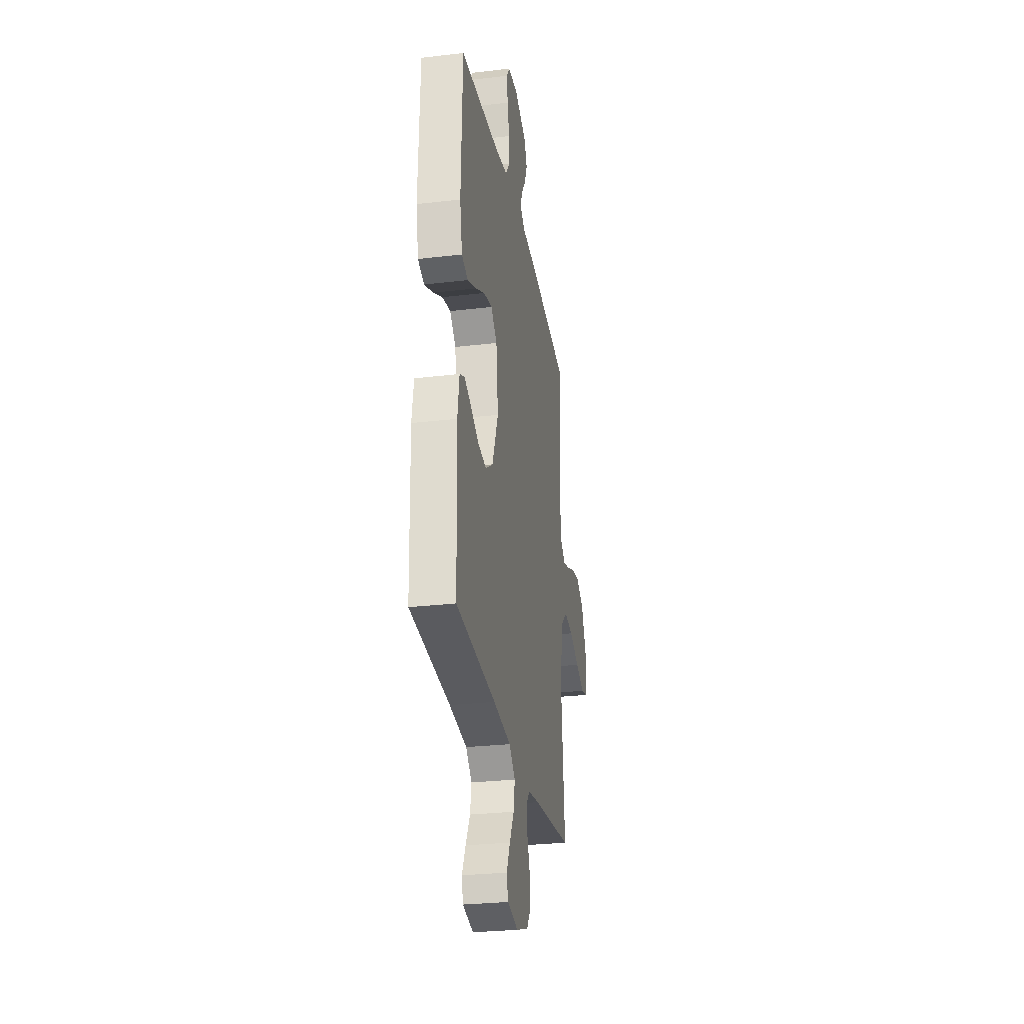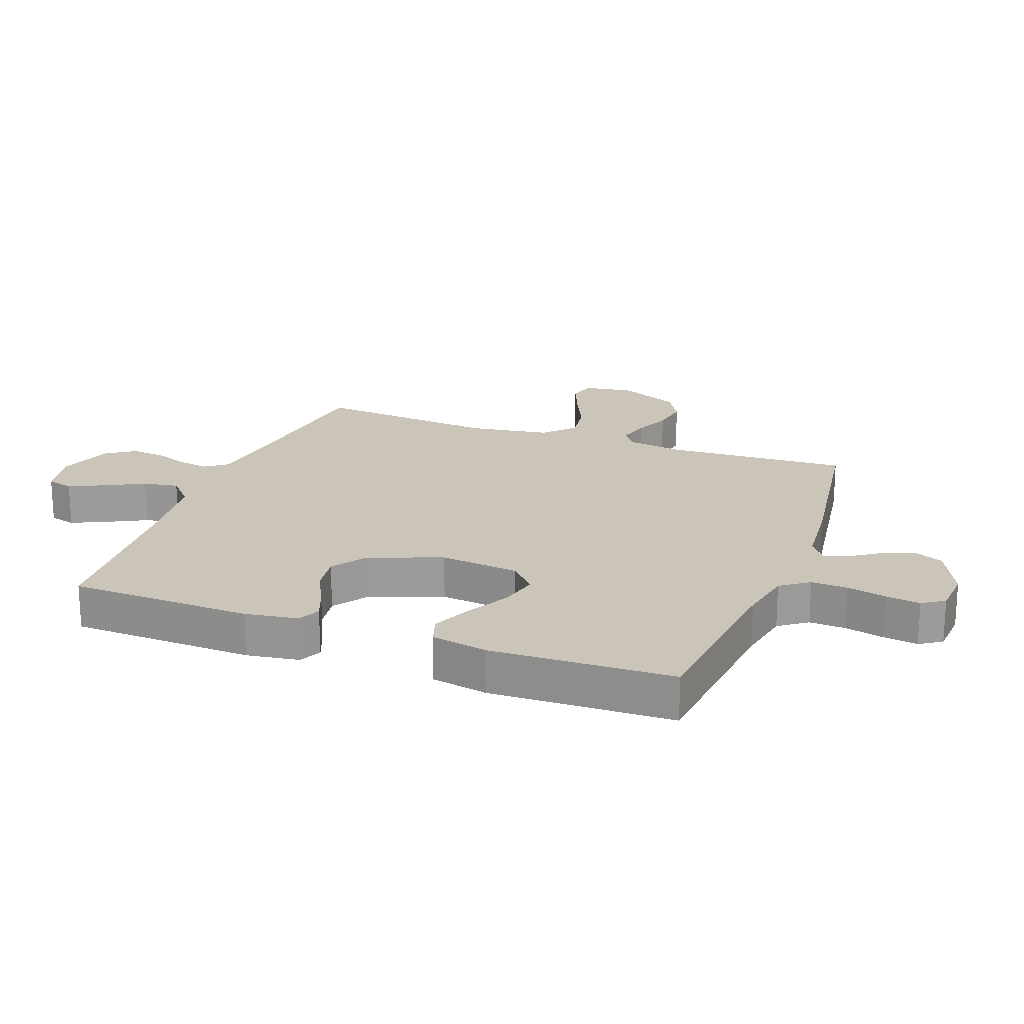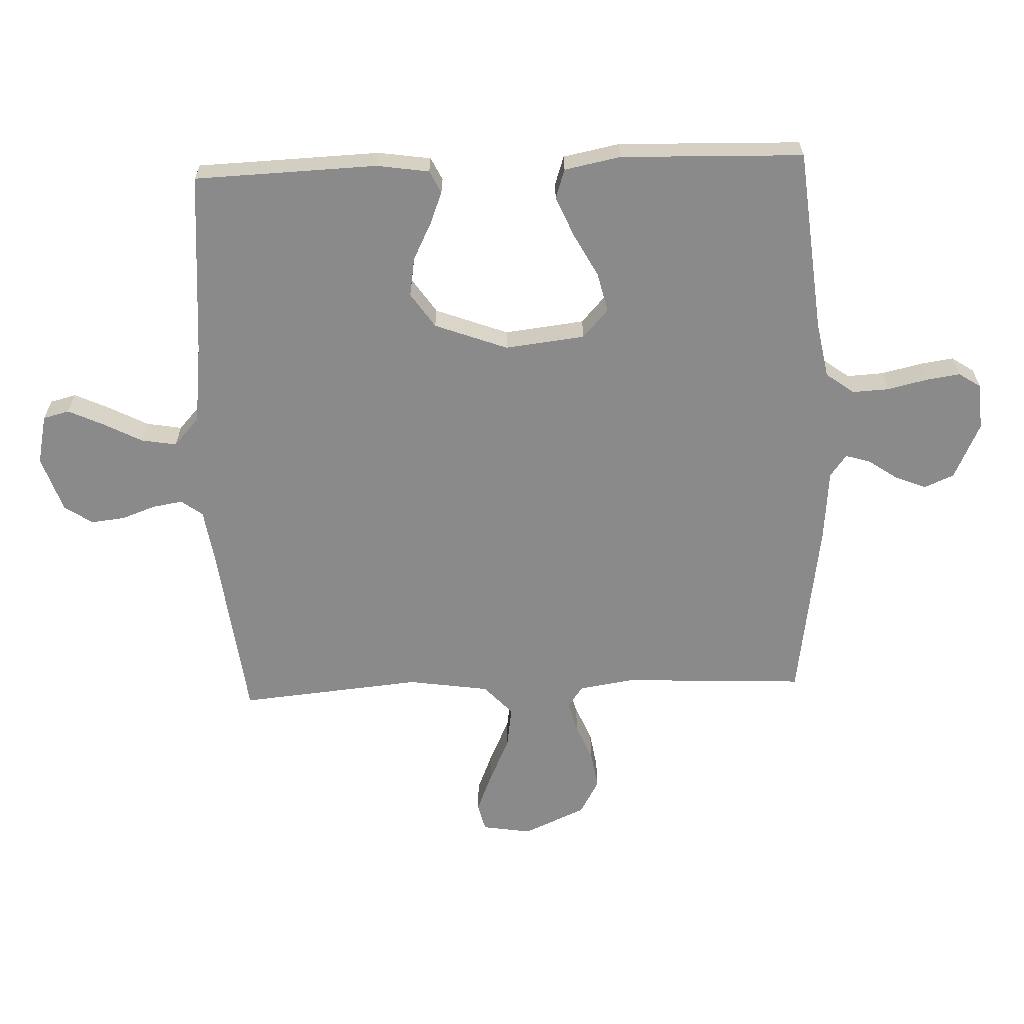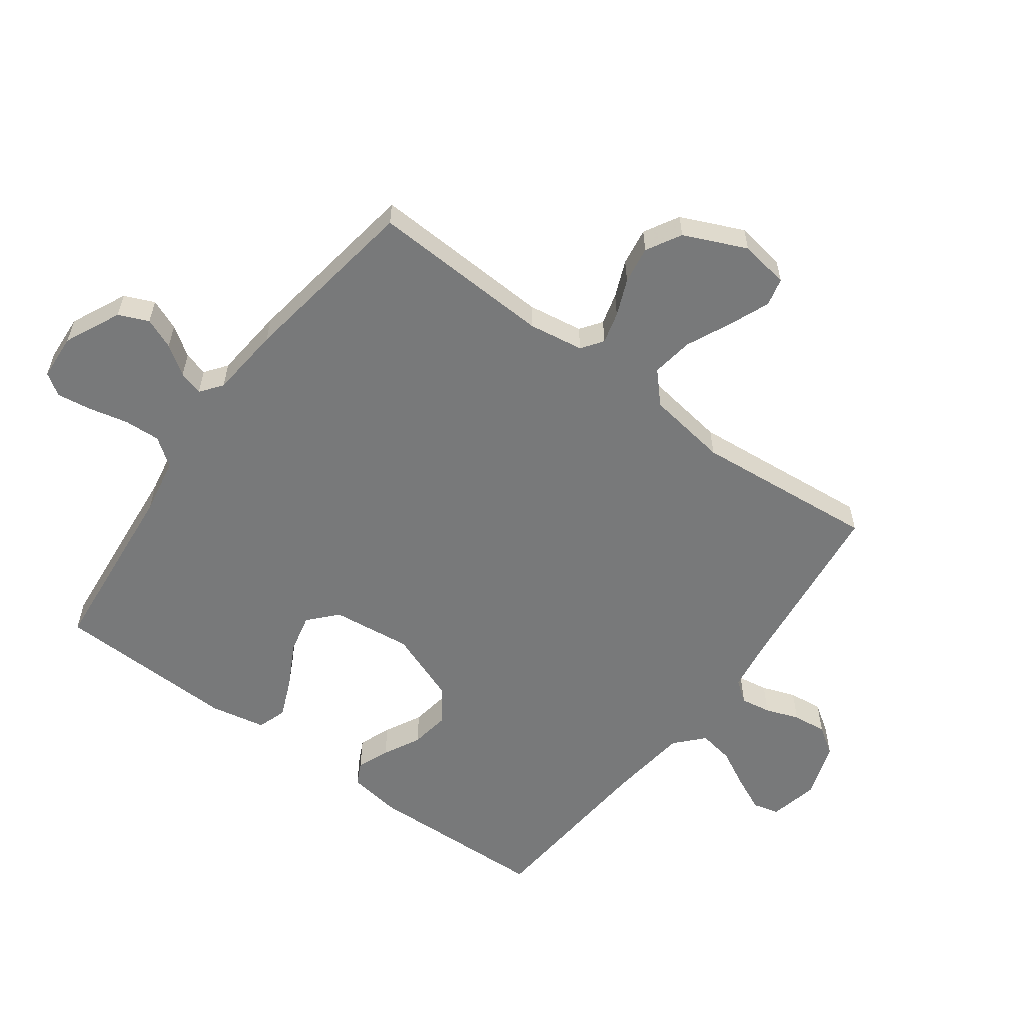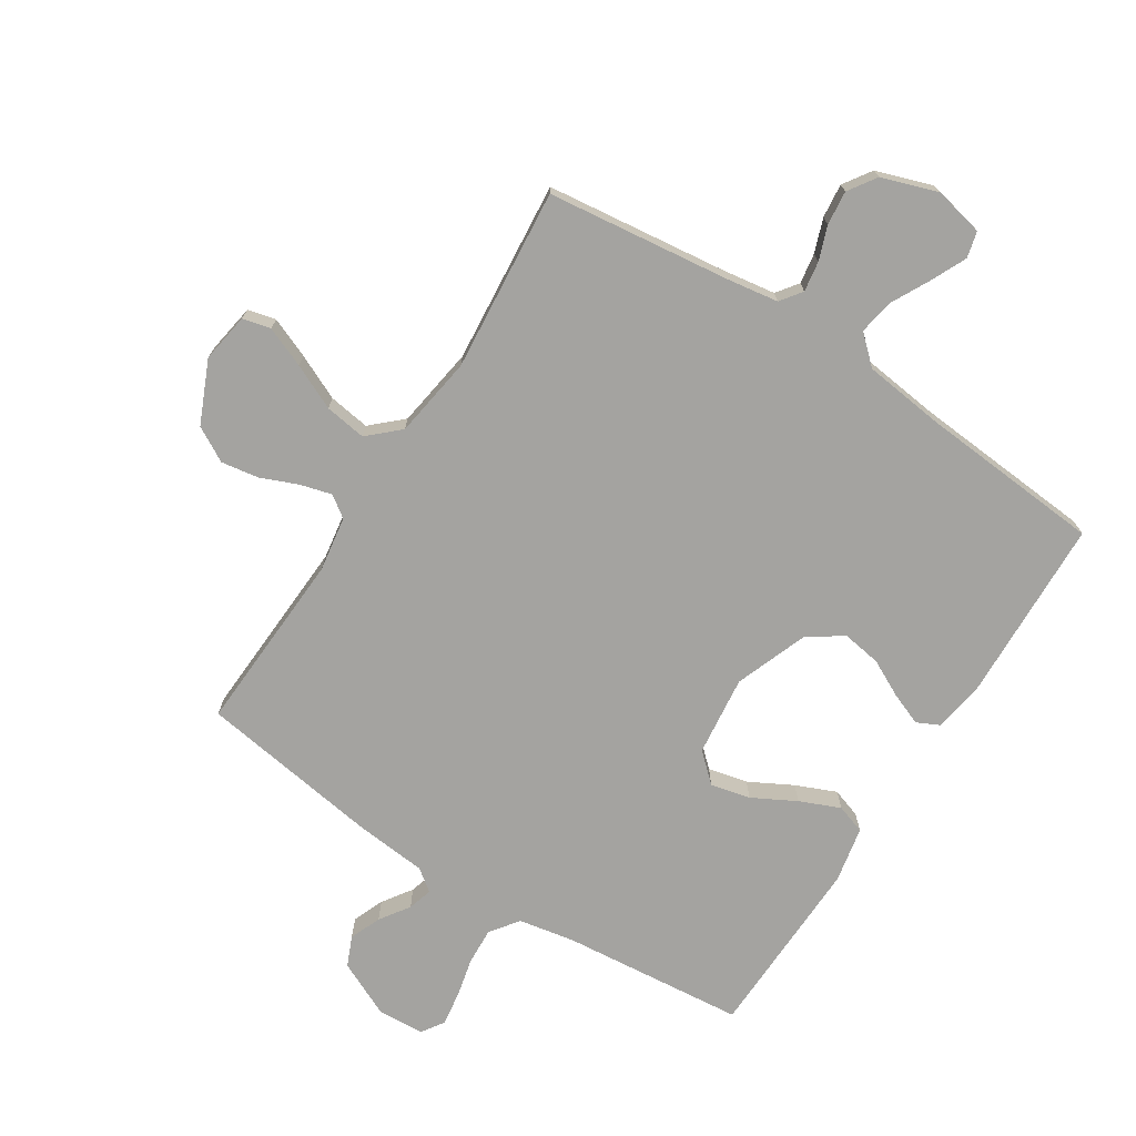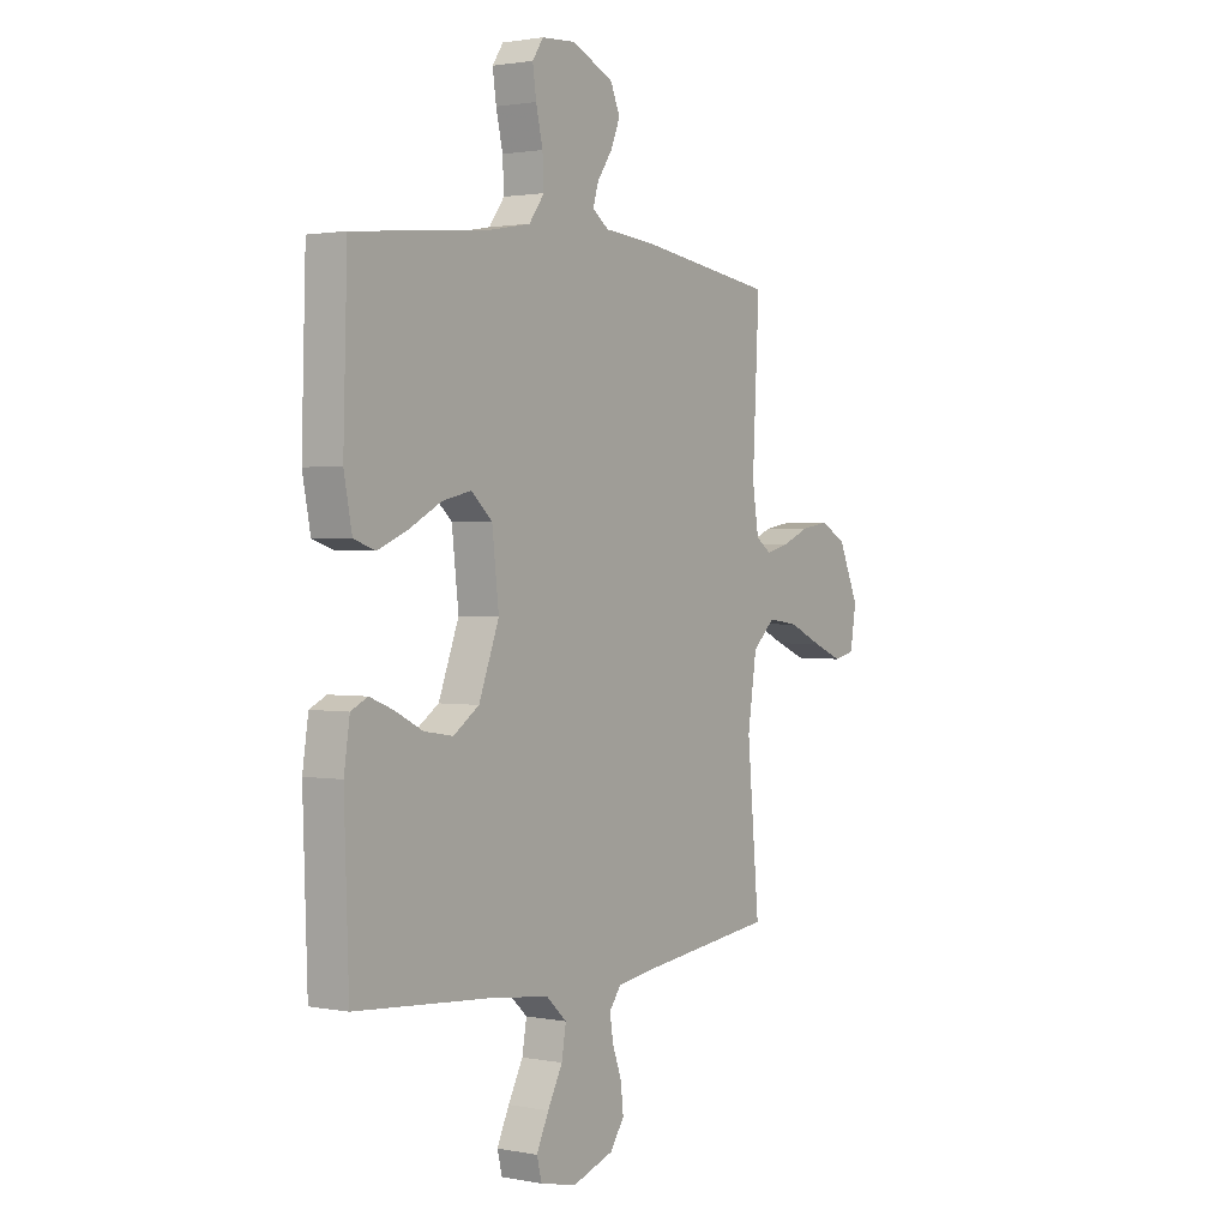
<metadata>
{"format":"obj","ext":"obj","renderer":"f3d","projection":"perspective","resolution":1024,"background":"white","views":[{"elev":-28.3,"azim":-79.9,"up":"+Z"},{"elev":20.3,"azim":-69.5,"up":"+Y"},{"elev":-63.5,"azim":-87.7,"up":"+Y"},{"elev":-57.7,"azim":53.7,"up":"+Y"},{"elev":-73.0,"azim":147.4,"up":"+Y"},{"elev":1.6,"azim":-55.4,"up":"+Z"}]}
</metadata>
<code>
v 0.5 0.07 -0.5
v 0.2 0.07 -0.536
v 0.115 0.07 -0.549
v 0.089 0.07 -0.584
v 0.097 0.07 -0.634
v 0.117 0.07 -0.689
v 0.123 0.07 -0.745
v 0.092 0.07 -0.791
v 0 0.07 -0.822
v -0.081 0.07 -0.804
v -0.092 0.07 -0.761
v -0.065 0.07 -0.703
v -0.032 0.07 -0.64
v -0.022 0.07 -0.582
v -0.068 0.07 -0.54
v -0.2 0.07 -0.524
v -0.5 0.07 -0.5
v -0.51 0.07 -0.2
v -0.497 0.07 -0.114
v -0.46 0.07 -0.096
v -0.407 0.07 -0.117
v -0.346 0.07 -0.148
v -0.282 0.07 -0.158
v -0.225 0.07 -0.119
v -0.18 0.07 0
v -0.195 0.07 0.131
v -0.241 0.07 0.173
v -0.306 0.07 0.158
v -0.377 0.07 0.12
v -0.443 0.07 0.092
v -0.491 0.07 0.108
v -0.509 0.07 0.2
v -0.5 0.07 0.5
v -0.2 0.07 0.529
v -0.108 0.07 0.546
v -0.074 0.07 0.592
v -0.077 0.07 0.652
v -0.092 0.07 0.717
v -0.1 0.07 0.773
v -0.076 0.07 0.809
v 0 0.07 0.814
v 0.092 0.07 0.771
v 0.113 0.07 0.722
v 0.092 0.07 0.671
v 0.059 0.07 0.623
v 0.047 0.07 0.583
v 0.083 0.07 0.556
v 0.2 0.07 0.545
v 0.5 0.07 0.5
v 0.485 0.07 0.2
v 0.499 0.07 0.11
v 0.534 0.07 0.085
v 0.586 0.07 0.099
v 0.646 0.07 0.124
v 0.708 0.07 0.134
v 0.765 0.07 0.102
v 0.81 0.07 0
v 0.797 0.07 -0.081
v 0.751 0.07 -0.092
v 0.685 0.07 -0.065
v 0.611 0.07 -0.031
v 0.543 0.07 -0.021
v 0.493 0.07 -0.067
v 0.473 0.07 -0.2
v 0.5 0 -0.5
v 0.2 0 -0.536
v 0.115 0 -0.549
v 0.089 0 -0.584
v 0.097 0 -0.634
v 0.117 0 -0.689
v 0.123 0 -0.745
v 0.092 0 -0.791
v 0 0 -0.822
v -0.081 0 -0.804
v -0.092 0 -0.761
v -0.065 0 -0.703
v -0.032 0 -0.64
v -0.022 0 -0.582
v -0.068 0 -0.54
v -0.2 0 -0.524
v -0.5 0 -0.5
v -0.51 0 -0.2
v -0.497 0 -0.114
v -0.46 0 -0.096
v -0.407 0 -0.117
v -0.346 0 -0.148
v -0.282 0 -0.158
v -0.225 0 -0.119
v -0.18 0 0
v -0.195 0 0.131
v -0.241 0 0.173
v -0.306 0 0.158
v -0.377 0 0.12
v -0.443 0 0.092
v -0.491 0 0.108
v -0.509 0 0.2
v -0.5 0 0.5
v -0.2 0 0.529
v -0.108 0 0.546
v -0.074 0 0.592
v -0.077 0 0.652
v -0.092 0 0.717
v -0.1 0 0.773
v -0.076 0 0.809
v 0 0 0.814
v 0.092 0 0.771
v 0.113 0 0.722
v 0.092 0 0.671
v 0.059 0 0.623
v 0.047 0 0.583
v 0.083 0 0.556
v 0.2 0 0.545
v 0.5 0 0.5
v 0.485 0 0.2
v 0.499 0 0.11
v 0.534 0 0.085
v 0.586 0 0.099
v 0.646 0 0.124
v 0.708 0 0.134
v 0.765 0 0.102
v 0.81 0 0
v 0.797 0 -0.081
v 0.751 0 -0.092
v 0.685 0 -0.065
v 0.611 0 -0.031
v 0.543 0 -0.021
v 0.493 0 -0.067
v 0.473 0 -0.2
f 59 60 61
f 58 59 61
f 57 58 61
f 56 57 61
f 55 56 61
f 54 55 61
f 53 54 61
f 52 53 61 62
f 51 52 62 63
f 47 48 49 50
f 51 63 64
f 50 51 64
f 47 50 64
f 46 47 64
f 43 44 45
f 42 43 45
f 41 42 45
f 40 41 45
f 39 40 45
f 38 39 45
f 37 38 45
f 36 37 45 46
f 32 33 34
f 31 32 34
f 30 31 34
f 29 30 34
f 28 29 34
f 27 28 34 35
f 46 64 1
f 36 46 1
f 35 36 1
f 27 35 1
f 26 27 1
f 20 21 22
f 19 20 22
f 18 19 22
f 17 18 22
f 16 17 22
f 15 16 22 23
f 14 15 23 24
f 11 12 13
f 10 11 13
f 9 10 13
f 8 9 13
f 7 8 13
f 6 7 13
f 5 6 13
f 4 5 13 14
f 14 24 25
f 4 14 25
f 3 4 25
f 26 1 2
f 2 3 25 26
f 125 124 123
f 125 123 122
f 125 122 121
f 125 121 120
f 125 120 119
f 125 119 118
f 125 118 117
f 126 125 117 116
f 127 126 116 115
f 114 113 112 111
f 128 127 115
f 128 115 114
f 128 114 111
f 128 111 110
f 109 108 107
f 109 107 106
f 109 106 105
f 109 105 104
f 109 104 103
f 109 103 102
f 109 102 101
f 110 109 101 100
f 98 97 96
f 98 96 95
f 98 95 94
f 98 94 93
f 98 93 92
f 99 98 92 91
f 65 128 110
f 65 110 100
f 65 100 99
f 65 99 91
f 65 91 90
f 86 85 84
f 86 84 83
f 86 83 82
f 86 82 81
f 86 81 80
f 87 86 80 79
f 88 87 79 78
f 77 76 75
f 77 75 74
f 77 74 73
f 77 73 72
f 77 72 71
f 77 71 70
f 77 70 69
f 78 77 69 68
f 89 88 78
f 89 78 68
f 89 68 67
f 66 65 90
f 90 89 67 66
f 1 65 66 2
f 2 66 67 3
f 3 67 68 4
f 4 68 69 5
f 5 69 70 6
f 6 70 71 7
f 7 71 72 8
f 8 72 73 9
f 9 73 74 10
f 10 74 75 11
f 11 75 76 12
f 12 76 77 13
f 13 77 78 14
f 14 78 79 15
f 15 79 80 16
f 16 80 81 17
f 17 81 82 18
f 18 82 83 19
f 19 83 84 20
f 20 84 85 21
f 21 85 86 22
f 22 86 87 23
f 23 87 88 24
f 24 88 89 25
f 25 89 90 26
f 26 90 91 27
f 27 91 92 28
f 28 92 93 29
f 29 93 94 30
f 30 94 95 31
f 31 95 96 32
f 32 96 97 33
f 33 97 98 34
f 34 98 99 35
f 35 99 100 36
f 36 100 101 37
f 37 101 102 38
f 38 102 103 39
f 39 103 104 40
f 40 104 105 41
f 41 105 106 42
f 42 106 107 43
f 43 107 108 44
f 44 108 109 45
f 45 109 110 46
f 46 110 111 47
f 47 111 112 48
f 48 112 113 49
f 49 113 114 50
f 50 114 115 51
f 51 115 116 52
f 52 116 117 53
f 53 117 118 54
f 54 118 119 55
f 55 119 120 56
f 56 120 121 57
f 57 121 122 58
f 58 122 123 59
f 59 123 124 60
f 60 124 125 61
f 61 125 126 62
f 62 126 127 63
f 63 127 128 64
f 64 128 65 1

</code>
